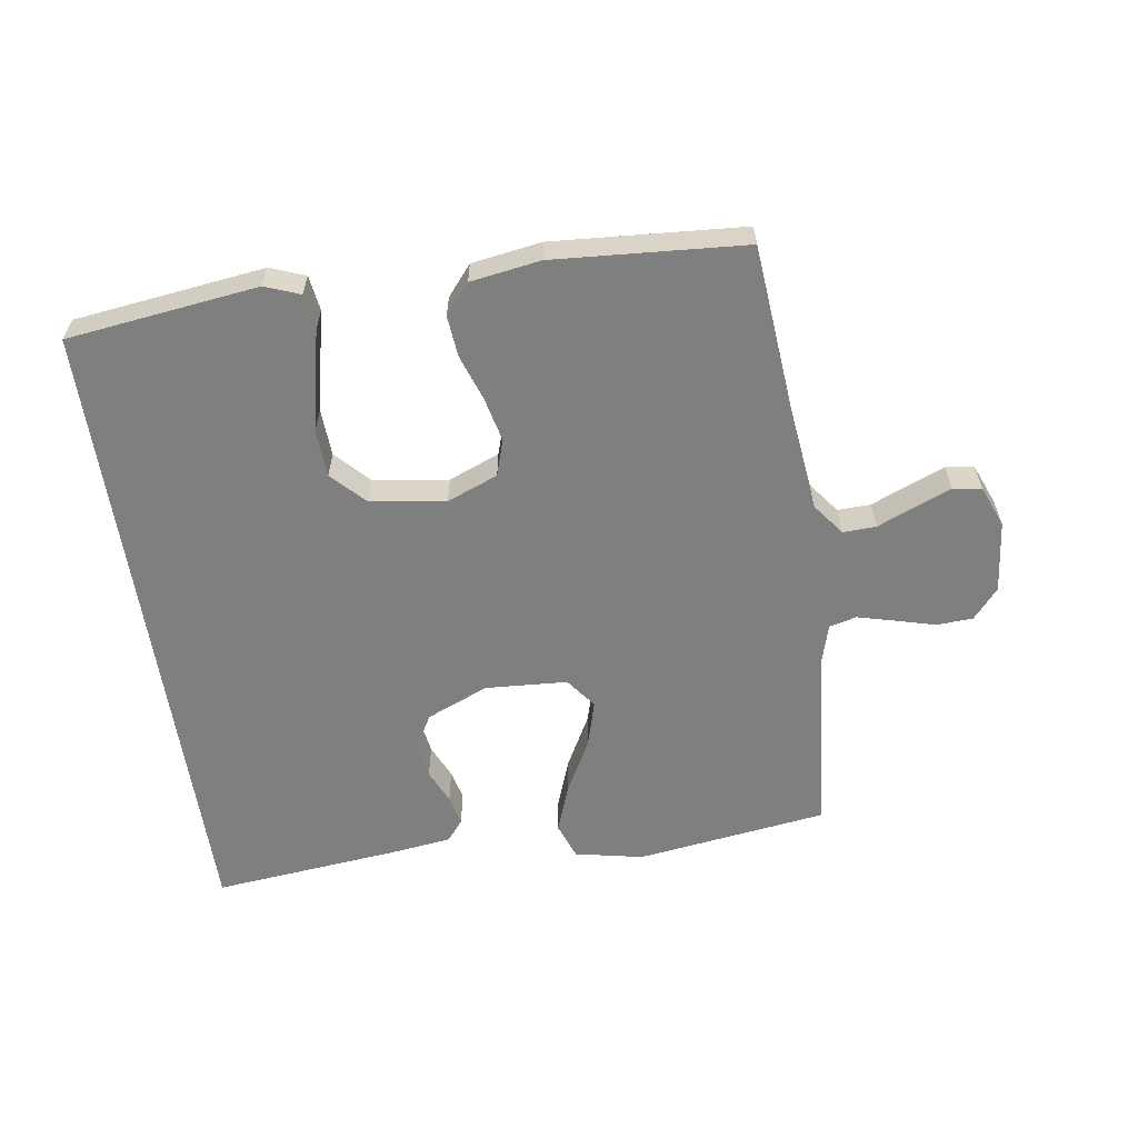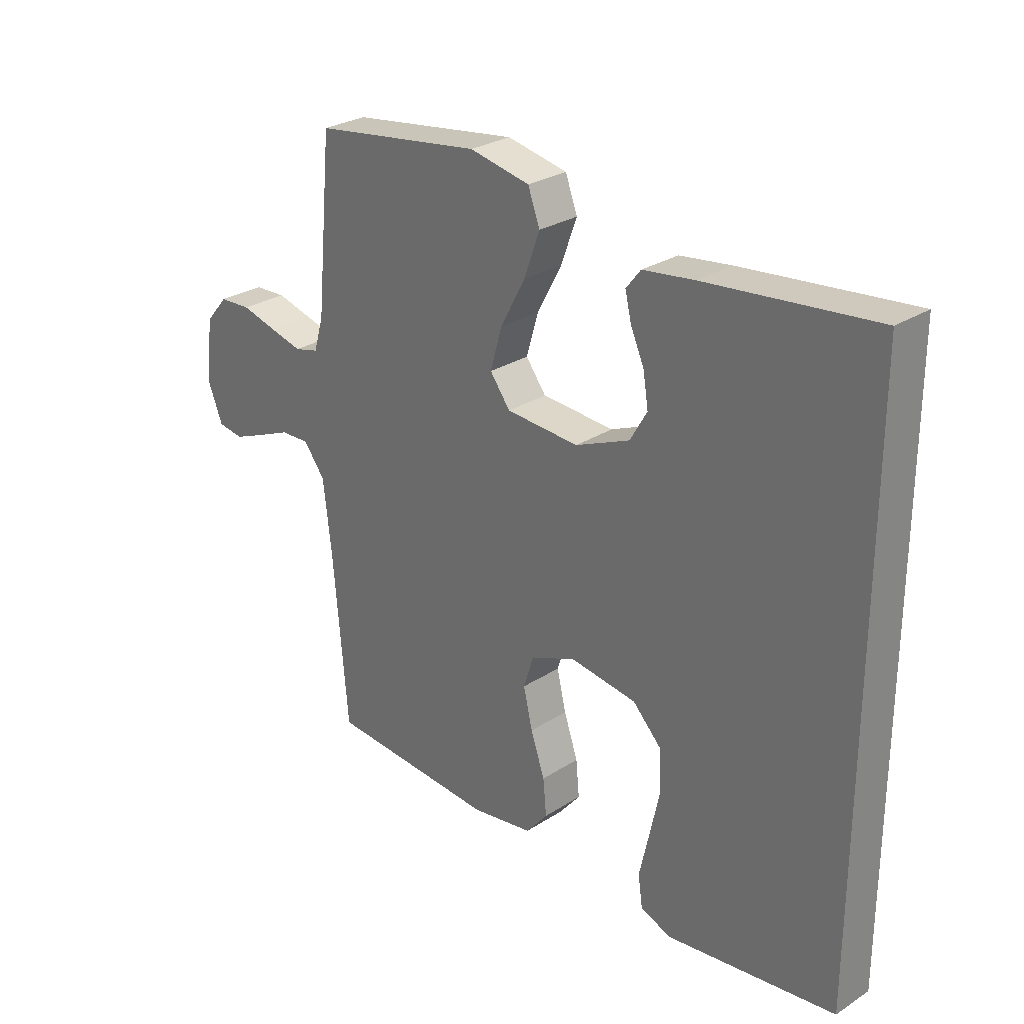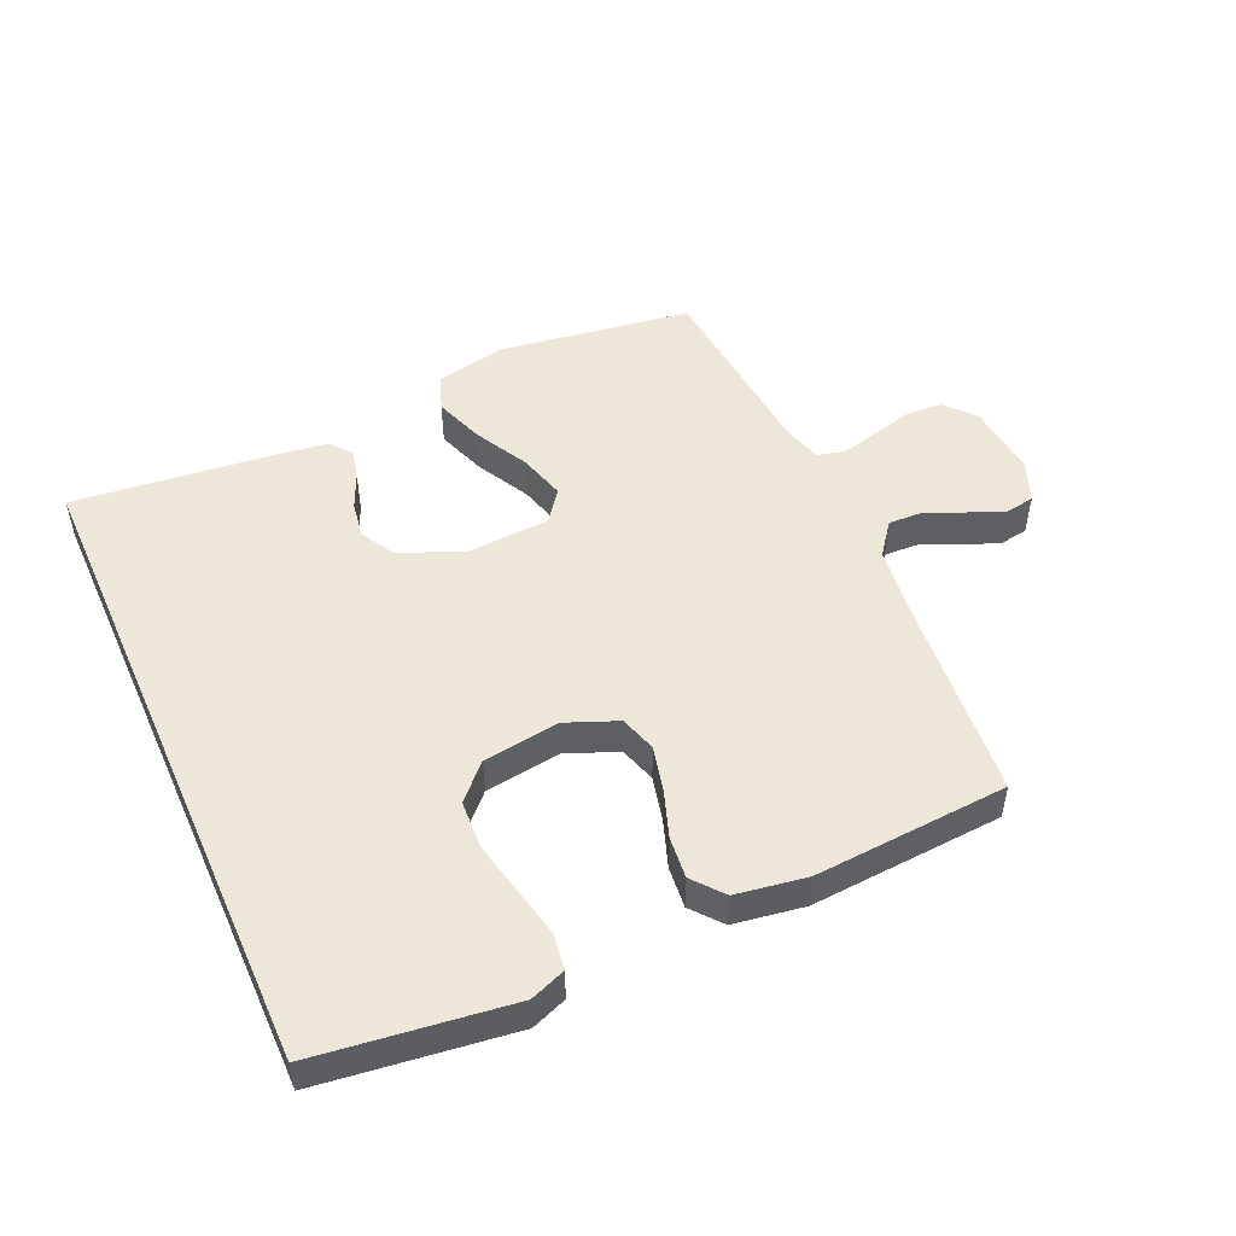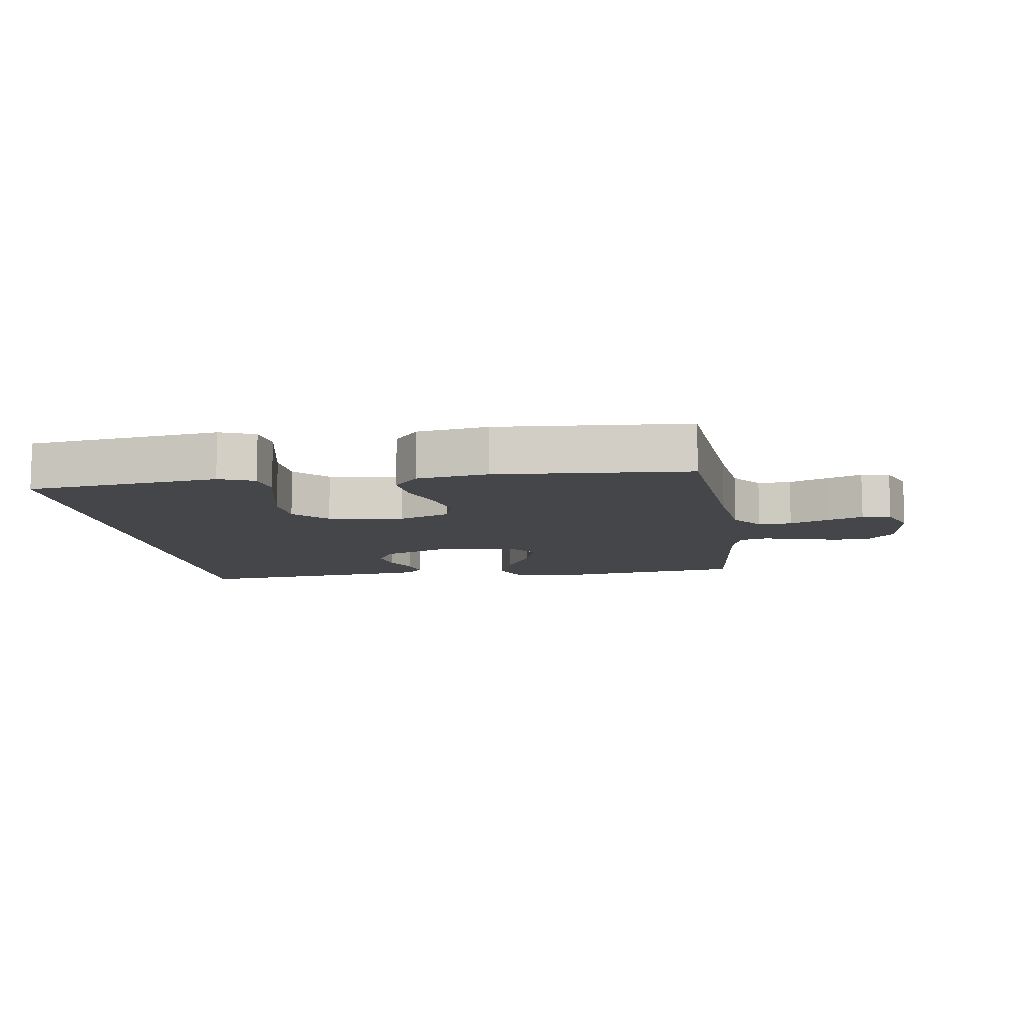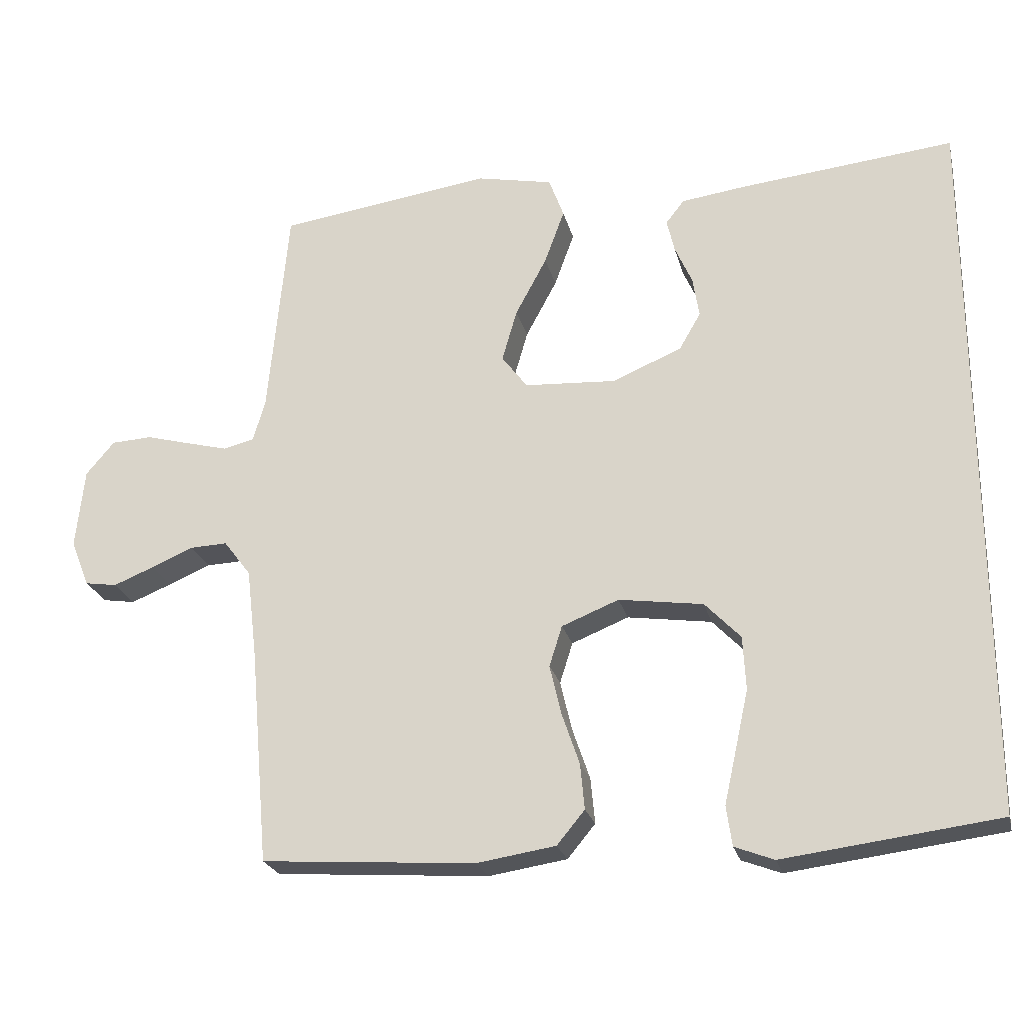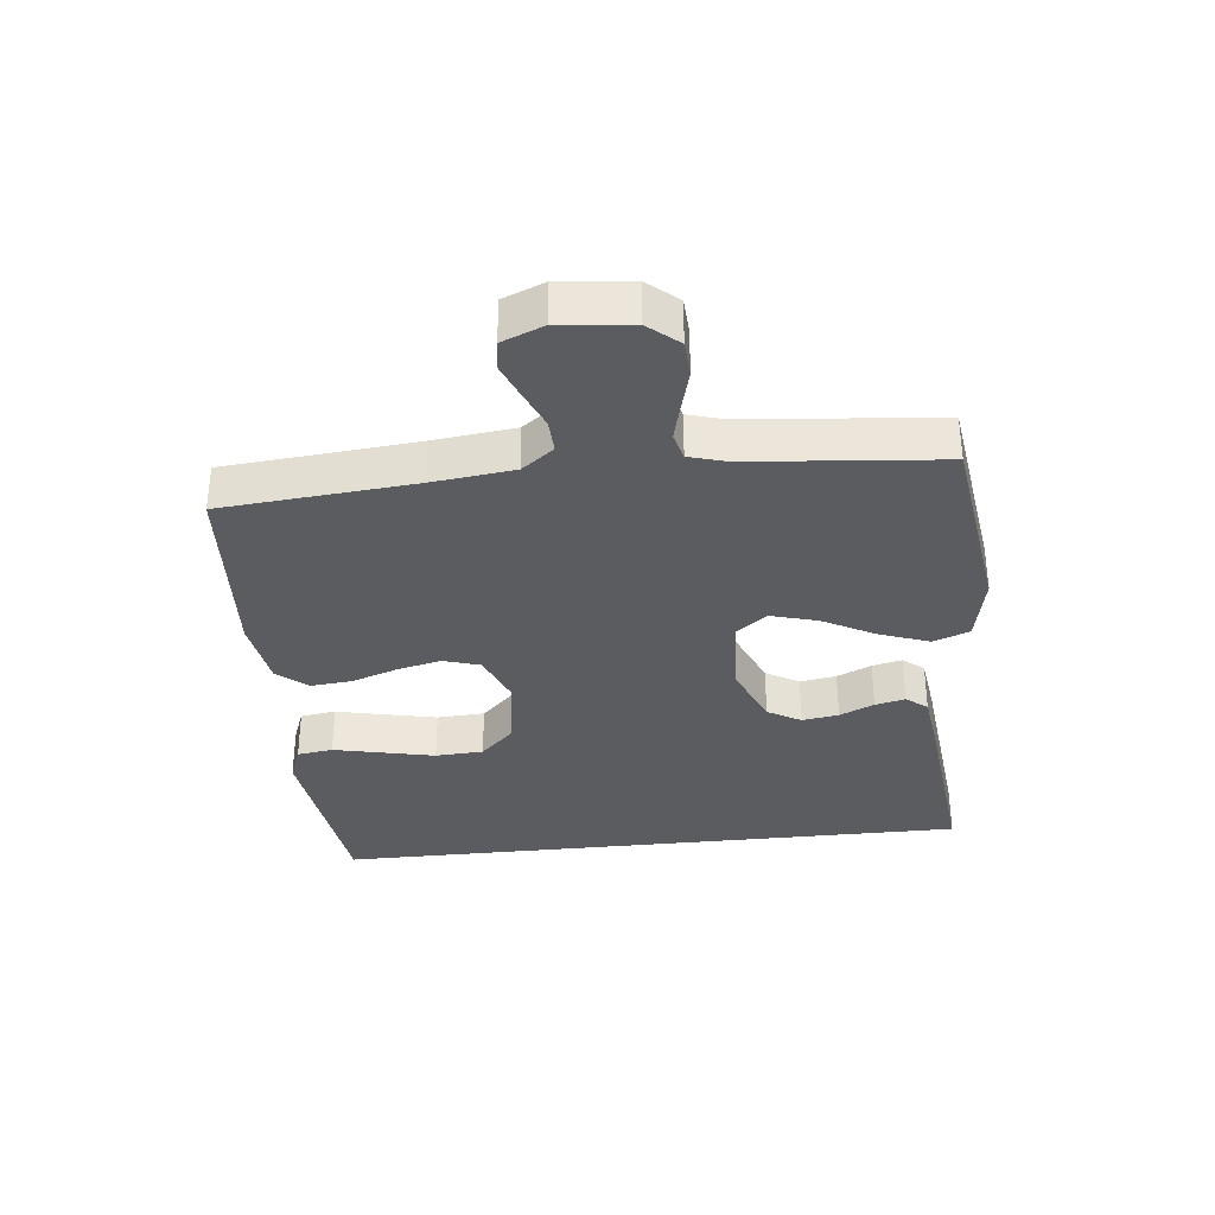
<metadata>
{"format":"obj","ext":"obj","renderer":"f3d","projection":"perspective","resolution":1024,"background":"white","views":[{"elev":-59.9,"azim":-171.5,"up":"+Y"},{"elev":27.8,"azim":45.6,"up":"+Z"},{"elev":50.2,"azim":156.0,"up":"+Y"},{"elev":-9.8,"azim":-171.8,"up":"+Y"},{"elev":-23.5,"azim":13.3,"up":"+Z"},{"elev":-34.1,"azim":-83.8,"up":"+Y"}]}
</metadata>
<code>
v -0.5 0.07 -0.5
v -0.526 0.07 -0.2
v -0.541 0.07 -0.072
v -0.579 0.07 -0.022
v -0.631 0.07 -0.024
v -0.69 0.07 -0.049
v -0.747 0.07 -0.072
v -0.792 0.07 -0.065
v -0.818 0.07 0
v -0.806 0.07 0.113
v -0.766 0.07 0.16
v -0.709 0.07 0.163
v -0.646 0.07 0.146
v -0.588 0.07 0.131
v -0.545 0.07 0.142
v -0.528 0.07 0.2
v -0.5 0.07 0.5
v -0.2 0.07 0.542
v -0.093 0.07 0.52
v -0.072 0.07 0.463
v -0.1 0.07 0.386
v -0.144 0.07 0.304
v -0.165 0.07 0.231
v -0.129 0.07 0.183
v 0 0.07 0.175
v 0.097 0.07 0.216
v 0.127 0.07 0.268
v 0.118 0.07 0.325
v 0.094 0.07 0.379
v 0.083 0.07 0.426
v 0.109 0.07 0.459
v 0.2 0.07 0.471
v 0.5 0.07 0.502
v 0.5 0.07 -0.503
v 0.2 0.07 -0.541
v 0.145 0.07 -0.52
v 0.137 0.07 -0.464
v 0.154 0.07 -0.388
v 0.172 0.07 -0.306
v 0.168 0.07 -0.231
v 0.118 0.07 -0.179
v 0 0.07 -0.162
v -0.08 0.07 -0.194
v -0.098 0.07 -0.251
v -0.082 0.07 -0.32
v -0.057 0.07 -0.393
v -0.051 0.07 -0.457
v -0.09 0.07 -0.504
v -0.2 0.07 -0.521
v -0.5 0 -0.5
v -0.526 0 -0.2
v -0.541 0 -0.072
v -0.579 0 -0.022
v -0.631 0 -0.024
v -0.69 0 -0.049
v -0.747 0 -0.072
v -0.792 0 -0.065
v -0.818 0 0
v -0.806 0 0.113
v -0.766 0 0.16
v -0.709 0 0.163
v -0.646 0 0.146
v -0.588 0 0.131
v -0.545 0 0.142
v -0.528 0 0.2
v -0.5 0 0.5
v -0.2 0 0.542
v -0.093 0 0.52
v -0.072 0 0.463
v -0.1 0 0.386
v -0.144 0 0.304
v -0.165 0 0.231
v -0.129 0 0.183
v 0 0 0.175
v 0.097 0 0.216
v 0.127 0 0.268
v 0.118 0 0.325
v 0.094 0 0.379
v 0.083 0 0.426
v 0.109 0 0.459
v 0.2 0 0.471
v 0.5 0 0.502
v 0.5 0 -0.503
v 0.2 0 -0.541
v 0.145 0 -0.52
v 0.137 0 -0.464
v 0.154 0 -0.388
v 0.172 0 -0.306
v 0.168 0 -0.231
v 0.118 0 -0.179
v 0 0 -0.162
v -0.08 0 -0.194
v -0.098 0 -0.251
v -0.082 0 -0.32
v -0.057 0 -0.393
v -0.051 0 -0.457
v -0.09 0 -0.504
v -0.2 0 -0.521
f 48 49 1 2
f 45 46 47 48
f 44 45 48 2
f 43 44 2 3
f 42 43 3 4
f 41 42 4
f 35 36 37 38
f 35 38 39
f 34 35 39 40
f 28 29 30 31
f 27 28 31 32
f 19 20 21 22
f 19 22 23
f 16 17 18 19
f 15 16 19 23
f 14 15 23 24
f 10 11 12 13
f 10 13 14
f 9 10 14
f 5 6 7 8
f 5 8 9 14
f 33 34 40 41
f 27 32 33 41
f 26 27 41
f 25 26 41
f 25 41 4
f 14 24 25
f 4 5 14 25
f 51 50 98 97
f 97 96 95 94
f 51 97 94 93
f 52 51 93 92
f 53 52 92 91
f 53 91 90
f 87 86 85 84
f 88 87 84
f 89 88 84 83
f 80 79 78 77
f 81 80 77 76
f 71 70 69 68
f 72 71 68
f 68 67 66 65
f 72 68 65 64
f 73 72 64 63
f 62 61 60 59
f 63 62 59
f 63 59 58
f 57 56 55 54
f 63 58 57 54
f 90 89 83 82
f 90 82 81 76
f 90 76 75
f 90 75 74
f 53 90 74
f 74 73 63
f 74 63 54 53
f 1 50 51 2
f 2 51 52 3
f 3 52 53 4
f 4 53 54 5
f 5 54 55 6
f 6 55 56 7
f 7 56 57 8
f 8 57 58 9
f 9 58 59 10
f 10 59 60 11
f 11 60 61 12
f 12 61 62 13
f 13 62 63 14
f 14 63 64 15
f 15 64 65 16
f 16 65 66 17
f 17 66 67 18
f 18 67 68 19
f 19 68 69 20
f 20 69 70 21
f 21 70 71 22
f 22 71 72 23
f 23 72 73 24
f 24 73 74 25
f 25 74 75 26
f 26 75 76 27
f 27 76 77 28
f 28 77 78 29
f 29 78 79 30
f 30 79 80 31
f 31 80 81 32
f 32 81 82 33
f 33 82 83 34
f 34 83 84 35
f 35 84 85 36
f 36 85 86 37
f 37 86 87 38
f 38 87 88 39
f 39 88 89 40
f 40 89 90 41
f 41 90 91 42
f 42 91 92 43
f 43 92 93 44
f 44 93 94 45
f 45 94 95 46
f 46 95 96 47
f 47 96 97 48
f 48 97 98 49
f 49 98 50 1

</code>
